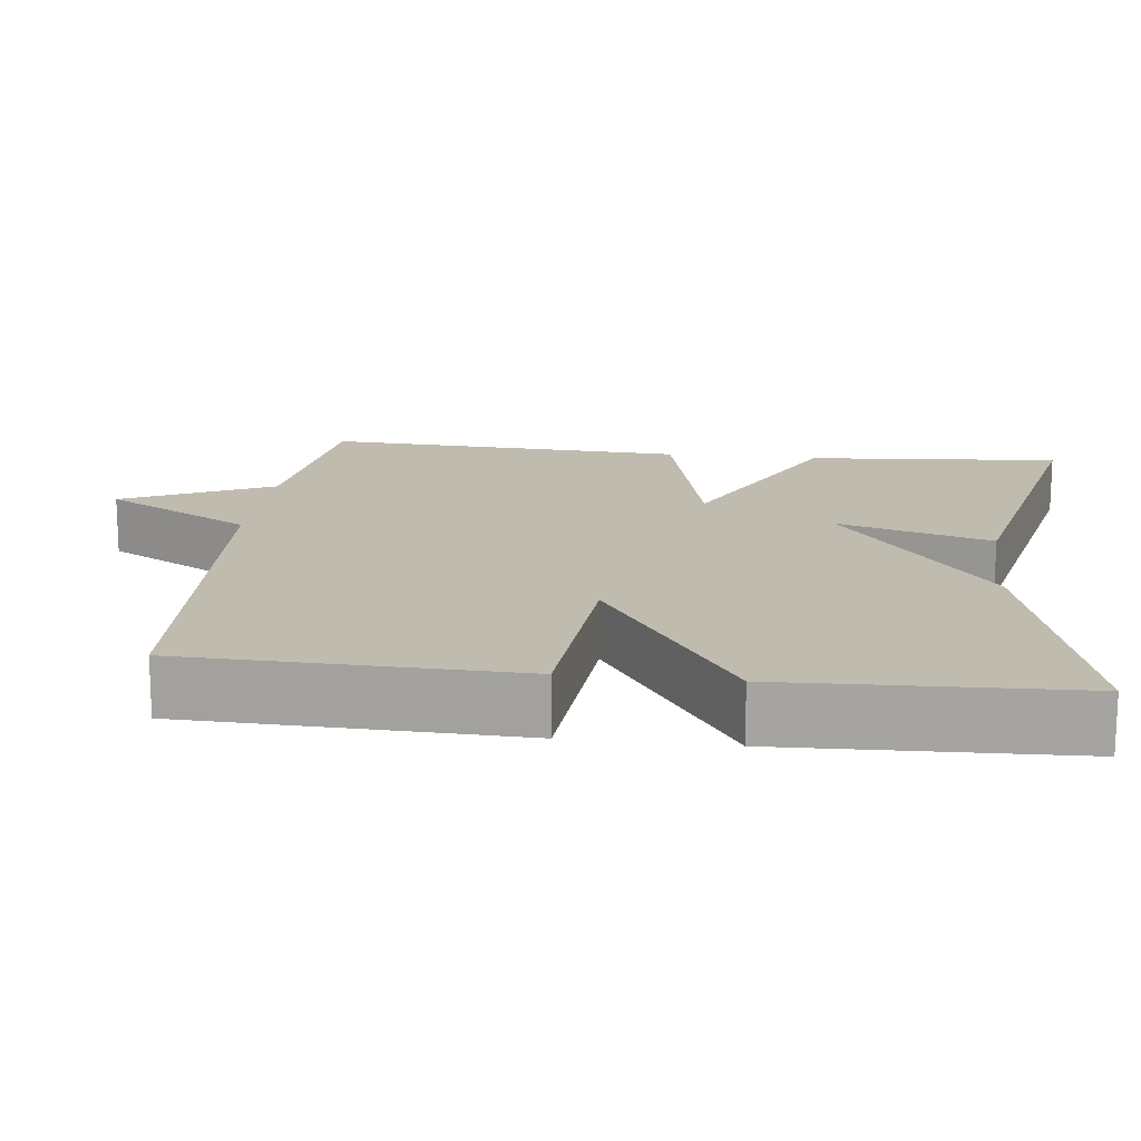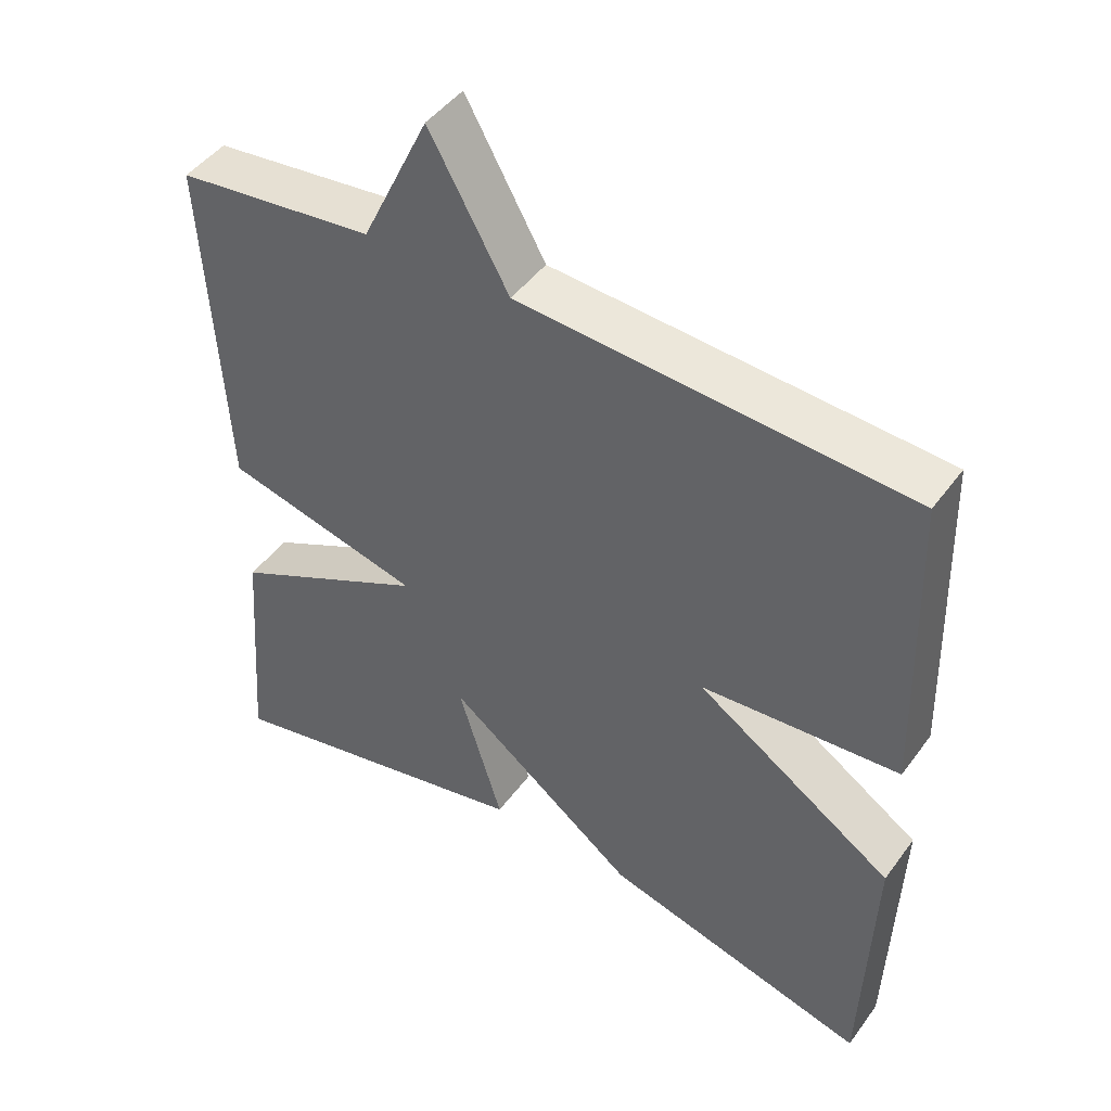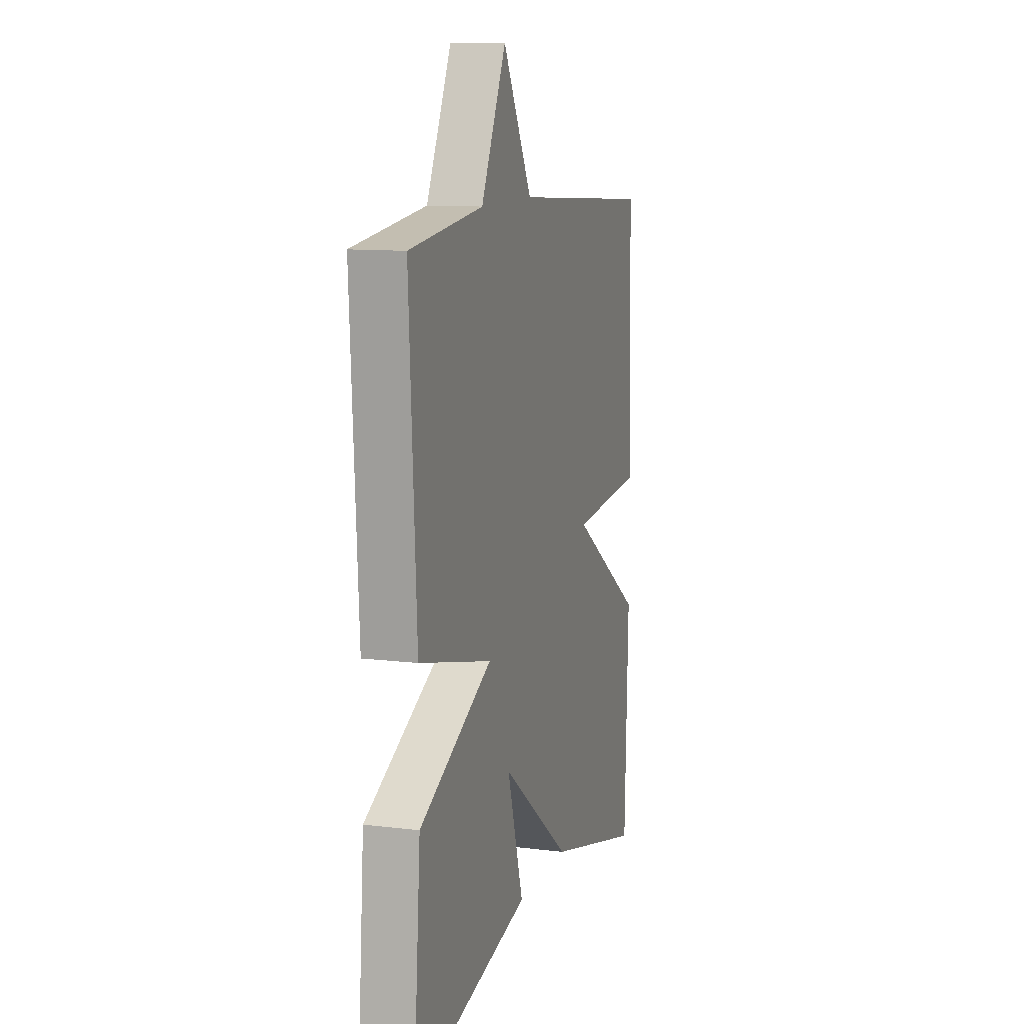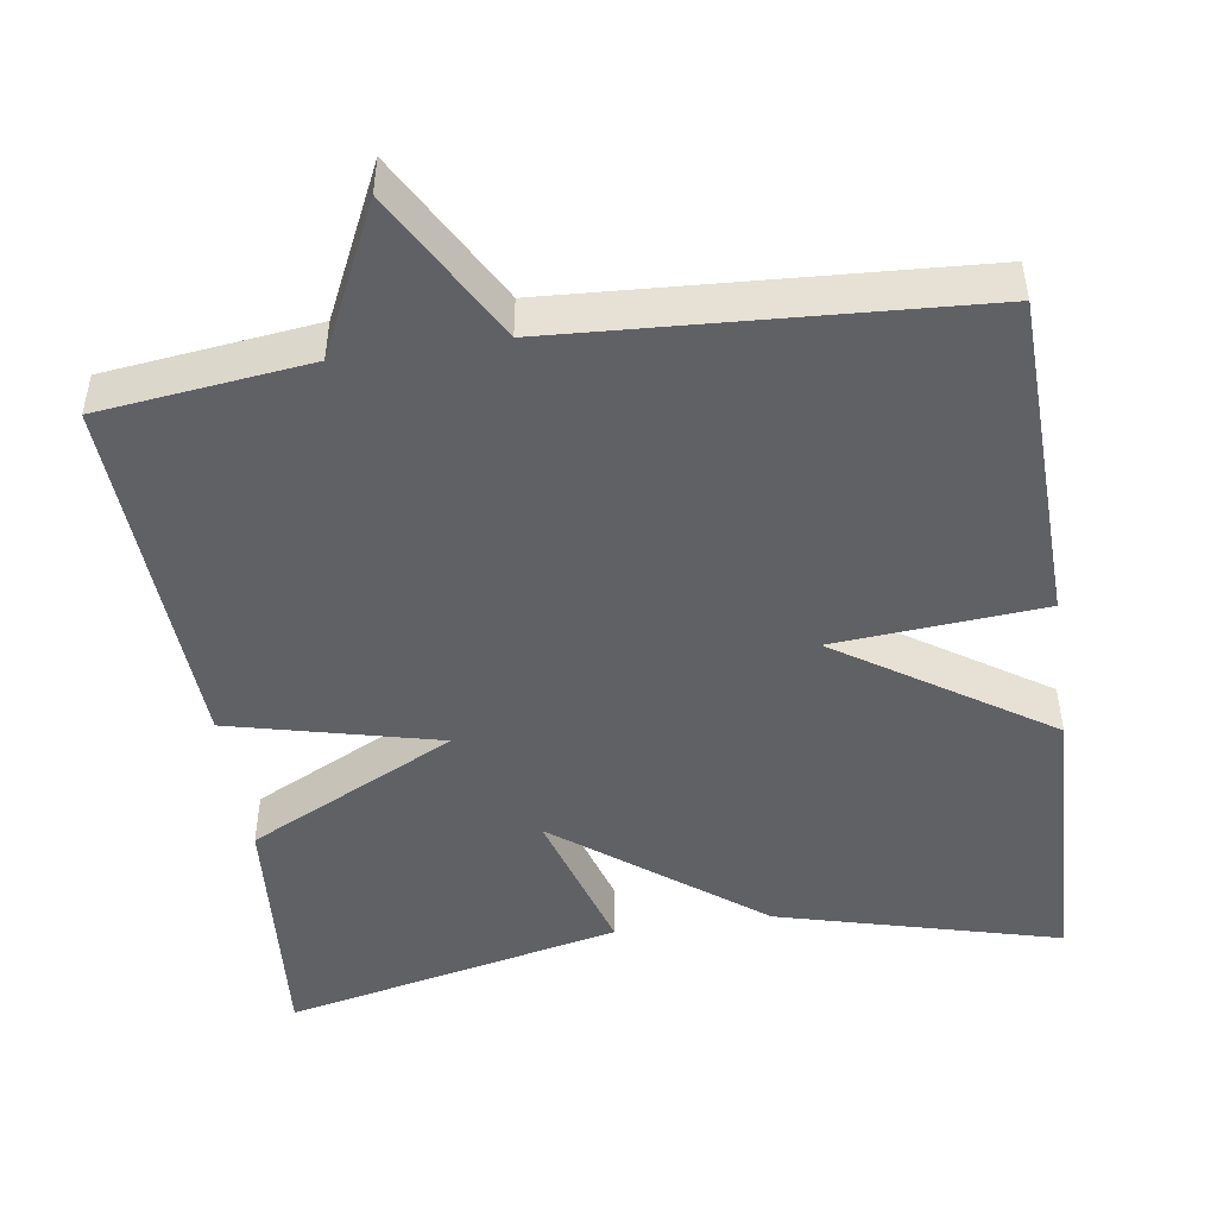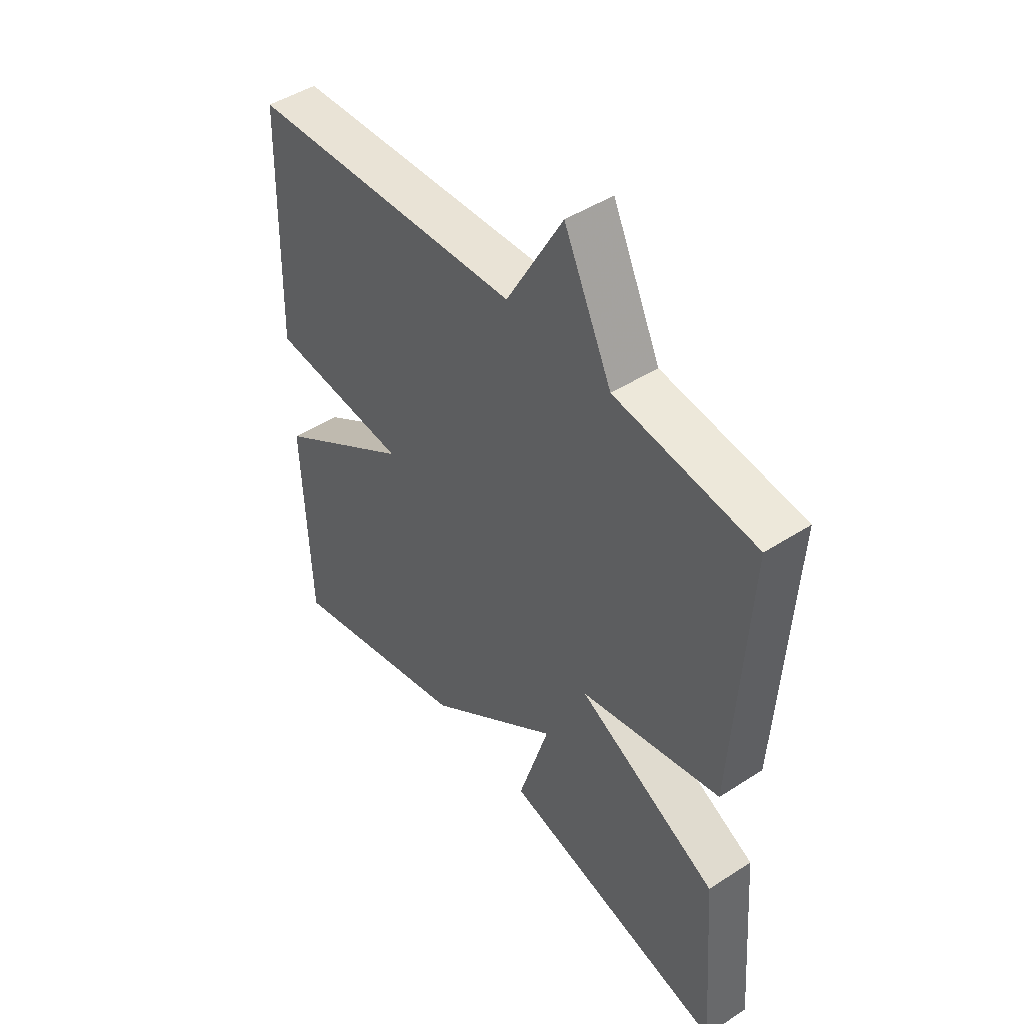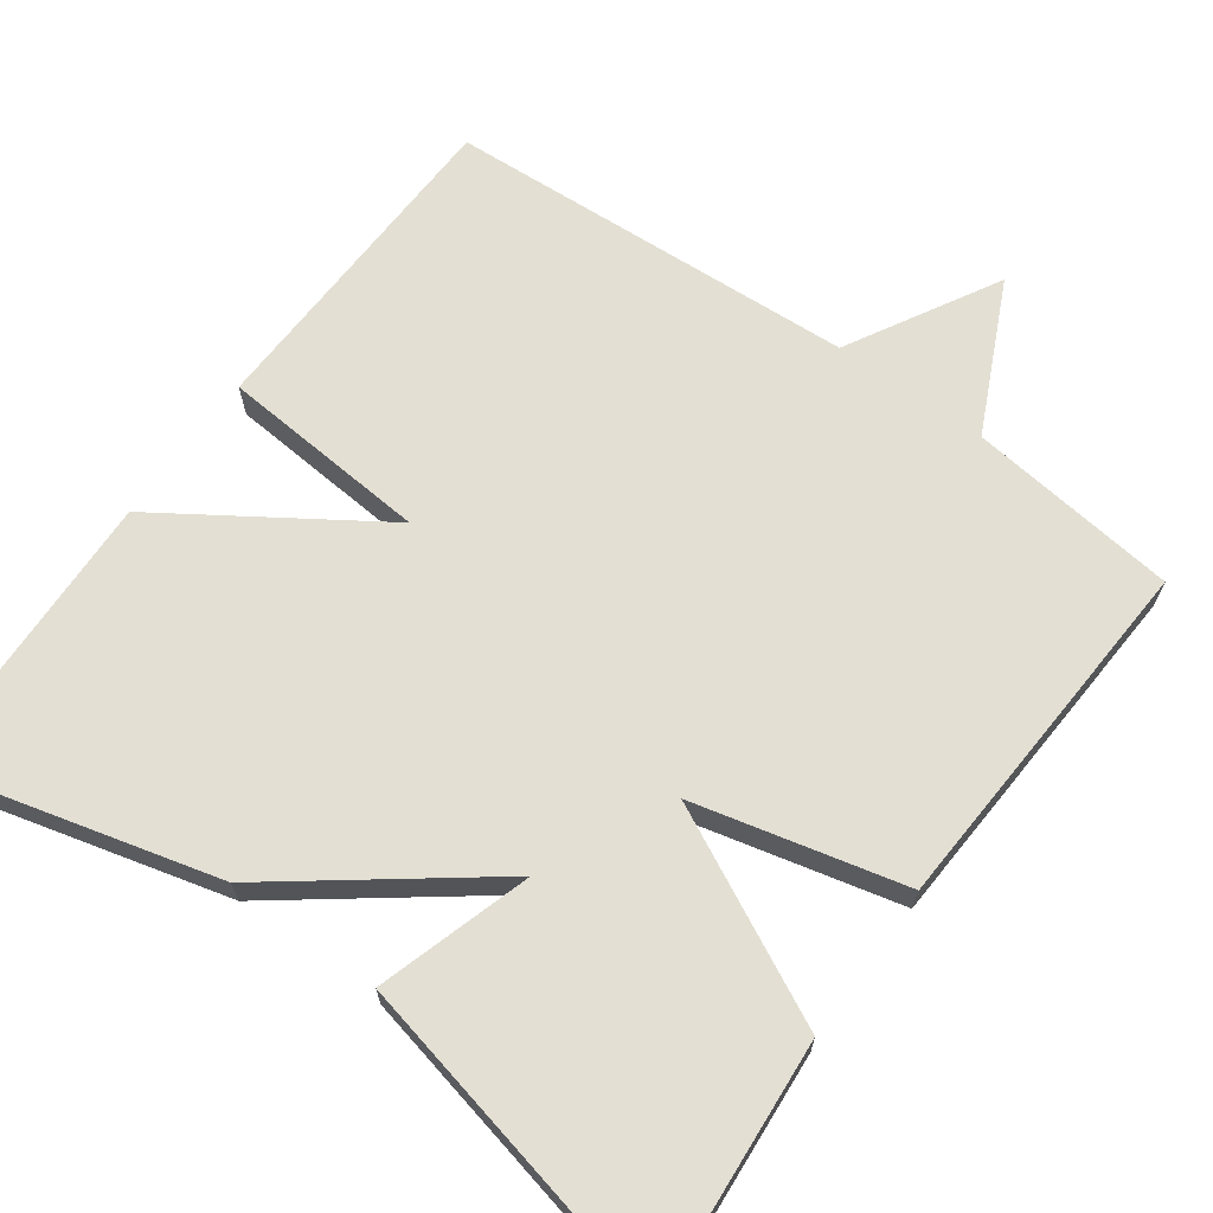
<metadata>
{"format":"obj","ext":"obj","renderer":"f3d","projection":"perspective","resolution":1024,"background":"white","views":[{"elev":16.0,"azim":96.7,"up":"+Y"},{"elev":46.1,"azim":34.1,"up":"+Z"},{"elev":11.1,"azim":-73.0,"up":"+Z"},{"elev":-47.9,"azim":8.5,"up":"+Y"},{"elev":46.5,"azim":-126.4,"up":"+Z"},{"elev":67.1,"azim":-144.0,"up":"+Y"}]}
</metadata>
<code>
v -0.5 0.07 -0.5
v -0.474 0.07 -0.171
v -0.204 0.07 -0.037
v -0.474 0.07 0.029
v -0.5 0.07 0.5
v -0.23 0.07 0.532
v -0.138 0.07 0.725
v -0.03 0.07 0.532
v 0.5 0.07 0.5
v 0.513 0.07 0.073
v 0.243 0.07 0.052
v 0.513 0.07 -0.127
v 0.5 0.07 -0.5
v 0.137 0.07 -0.404
v -0.123 0.07 -0.206
v -0.063 0.07 -0.404
v -0.5 0 -0.5
v -0.474 0 -0.171
v -0.204 0 -0.037
v -0.474 0 0.029
v -0.5 0 0.5
v -0.23 0 0.532
v -0.138 0 0.725
v -0.03 0 0.532
v 0.5 0 0.5
v 0.513 0 0.073
v 0.243 0 0.052
v 0.513 0 -0.127
v 0.5 0 -0.5
v 0.137 0 -0.404
v -0.123 0 -0.206
v -0.063 0 -0.404
f 1 2 3
f 16 1 3
f 15 16 3
f 14 15 3
f 13 14 3
f 12 13 3
f 11 12 3
f 8 9 10 11
f 4 5 6
f 3 4 6
f 11 3 6
f 8 11 6
f 6 7 8
f 19 18 17
f 19 17 32
f 19 32 31
f 19 31 30
f 19 30 29
f 19 29 28
f 19 28 27
f 27 26 25 24
f 22 21 20
f 22 20 19
f 22 19 27
f 22 27 24
f 24 23 22
f 1 17 18 2
f 2 18 19 3
f 3 19 20 4
f 4 20 21 5
f 5 21 22 6
f 6 22 23 7
f 7 23 24 8
f 8 24 25 9
f 9 25 26 10
f 10 26 27 11
f 11 27 28 12
f 12 28 29 13
f 13 29 30 14
f 14 30 31 15
f 15 31 32 16
f 16 32 17 1

</code>
